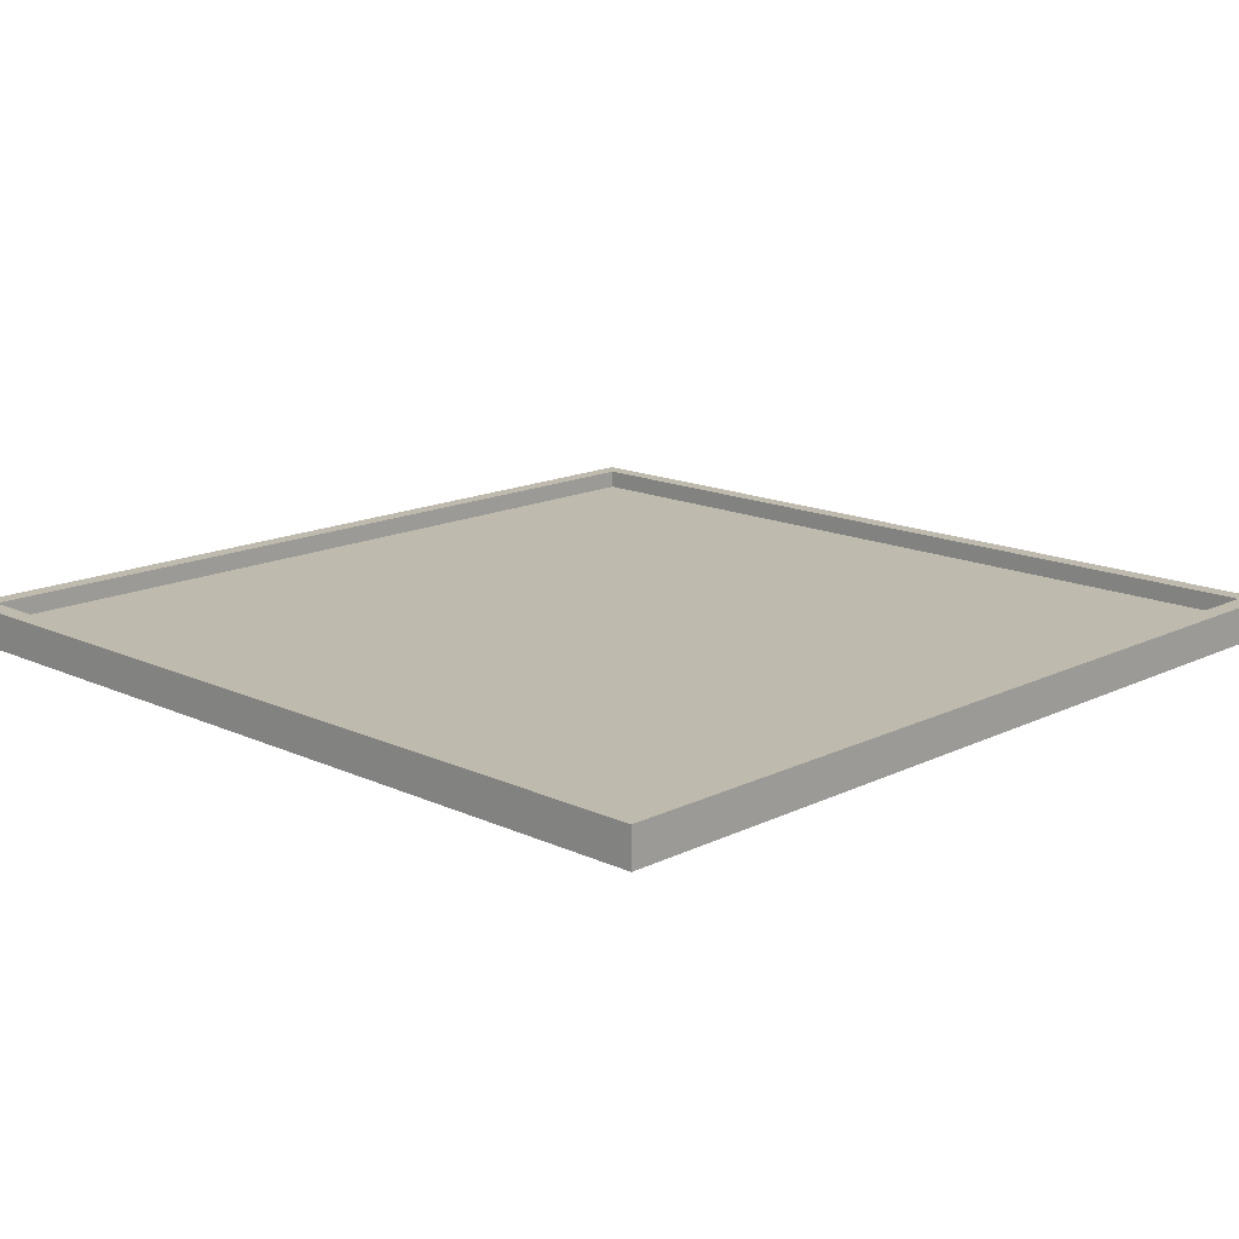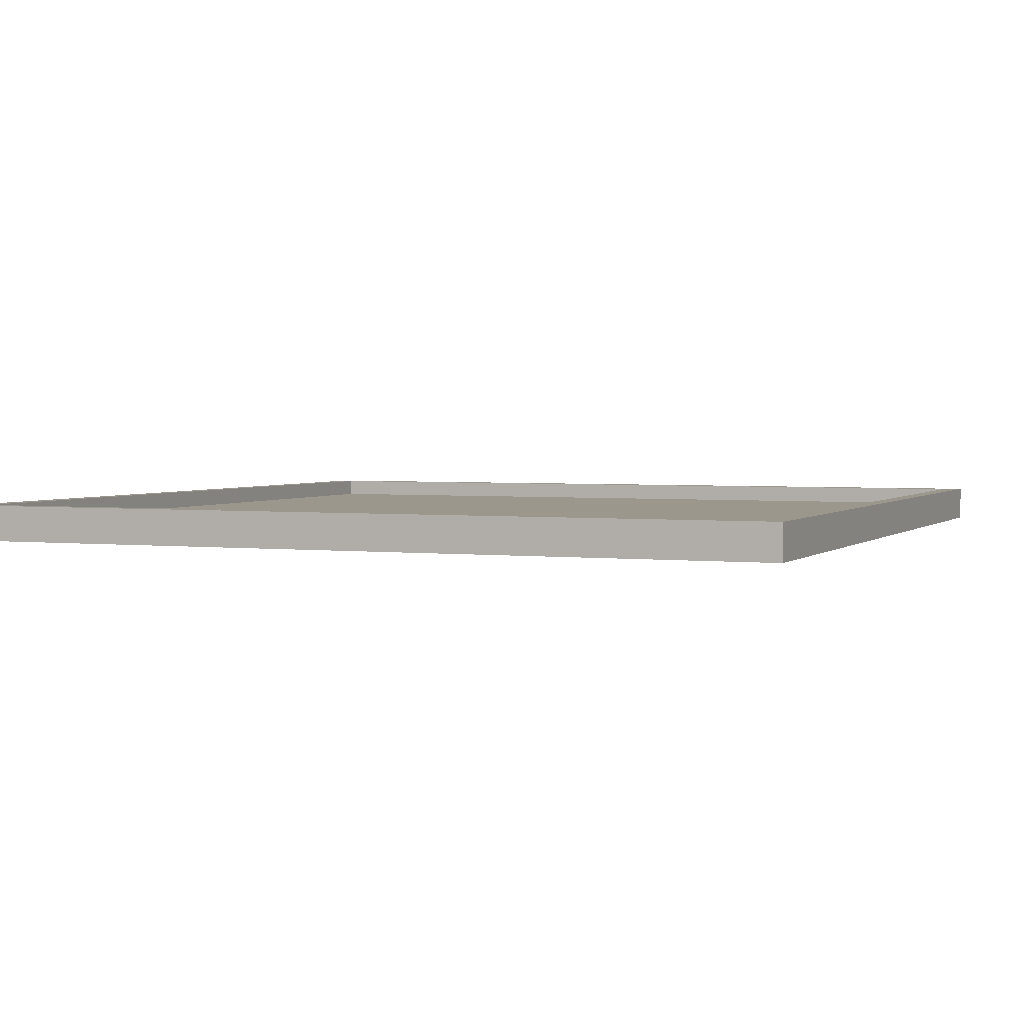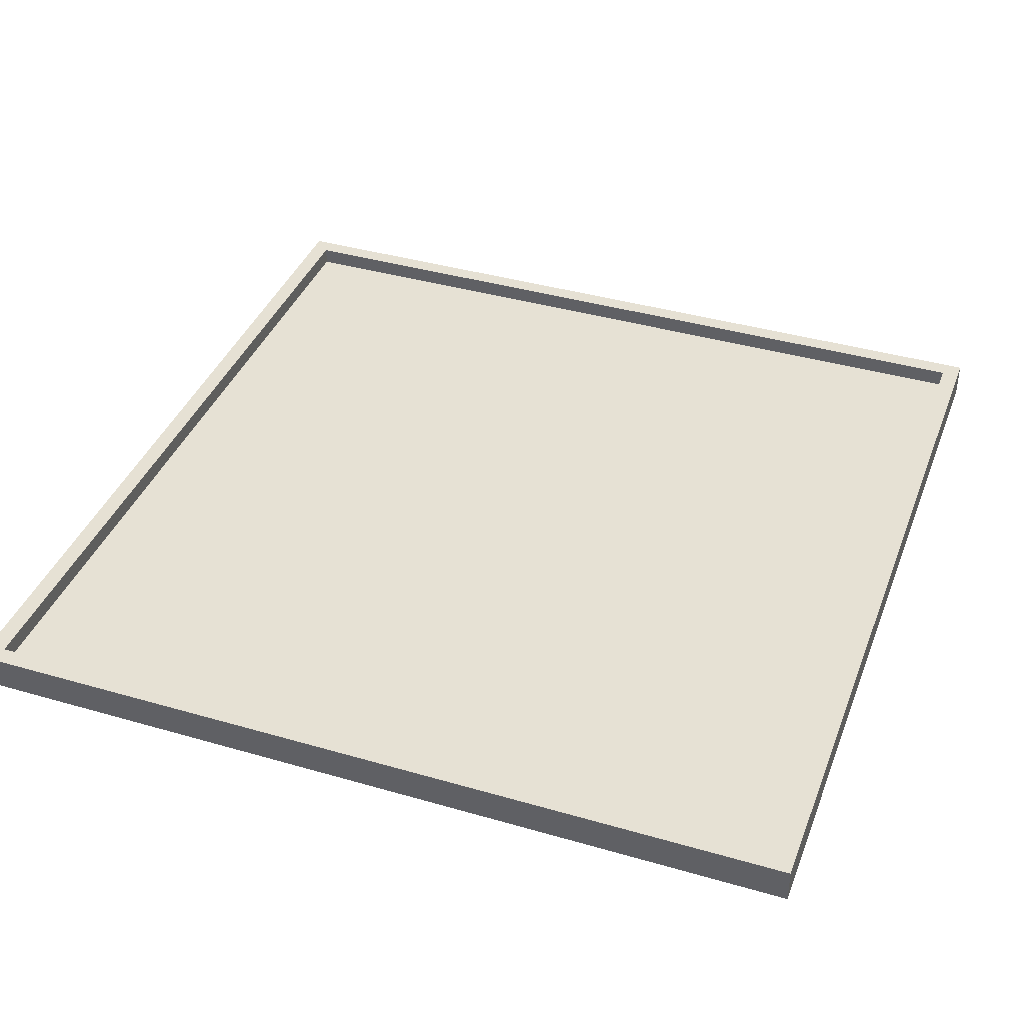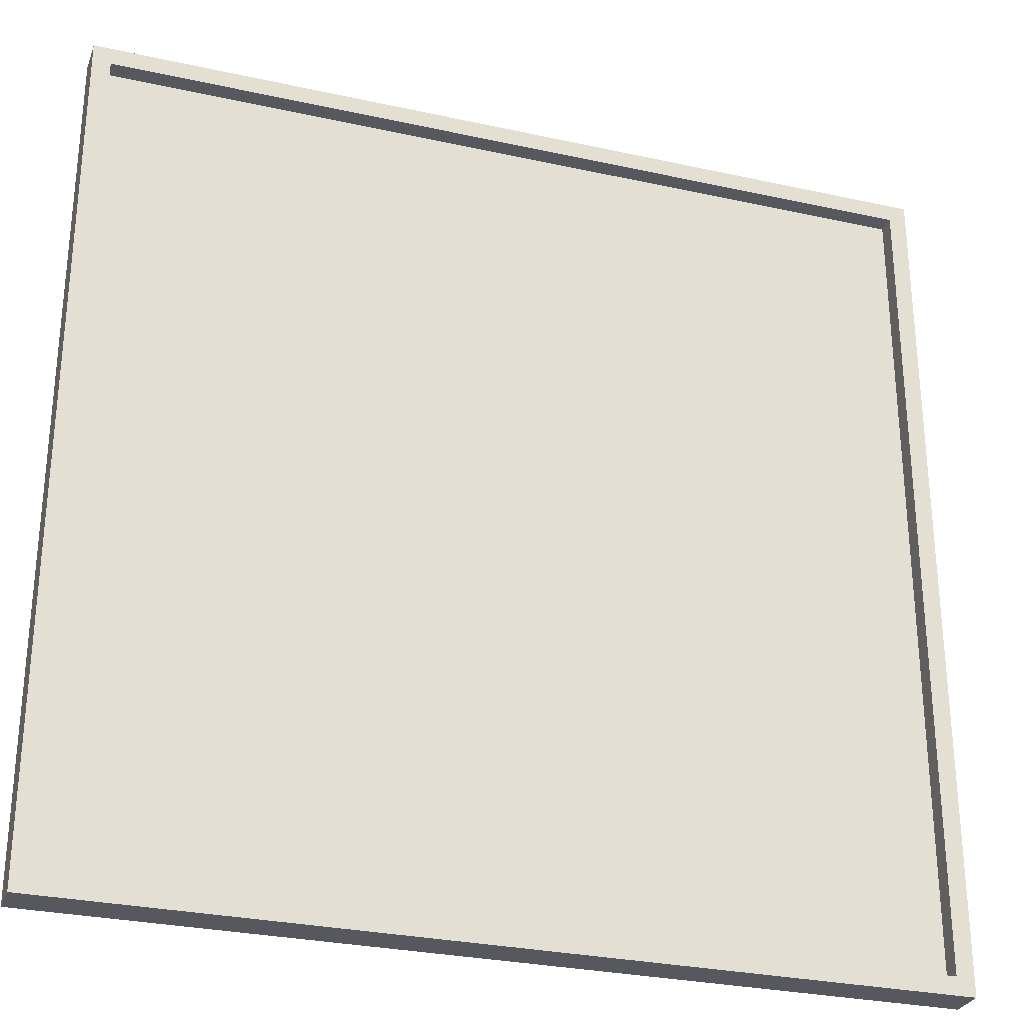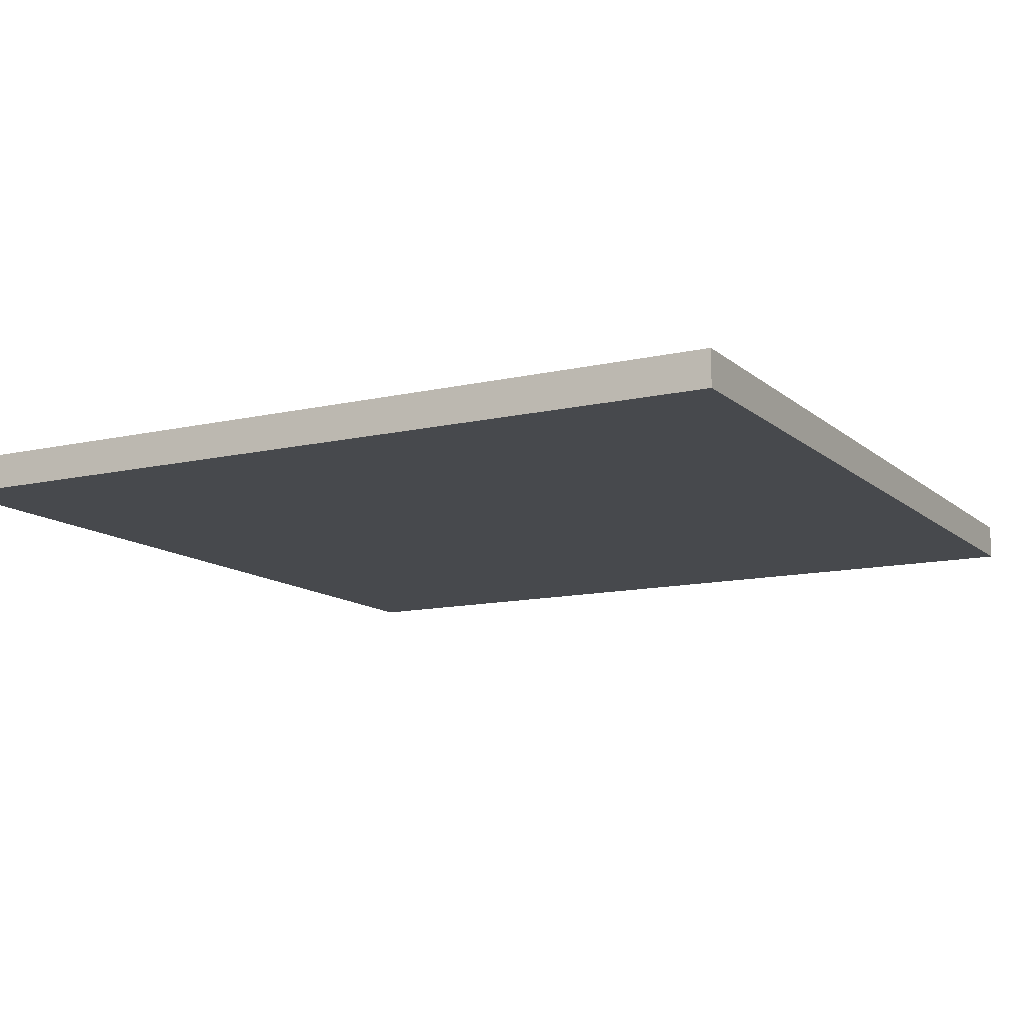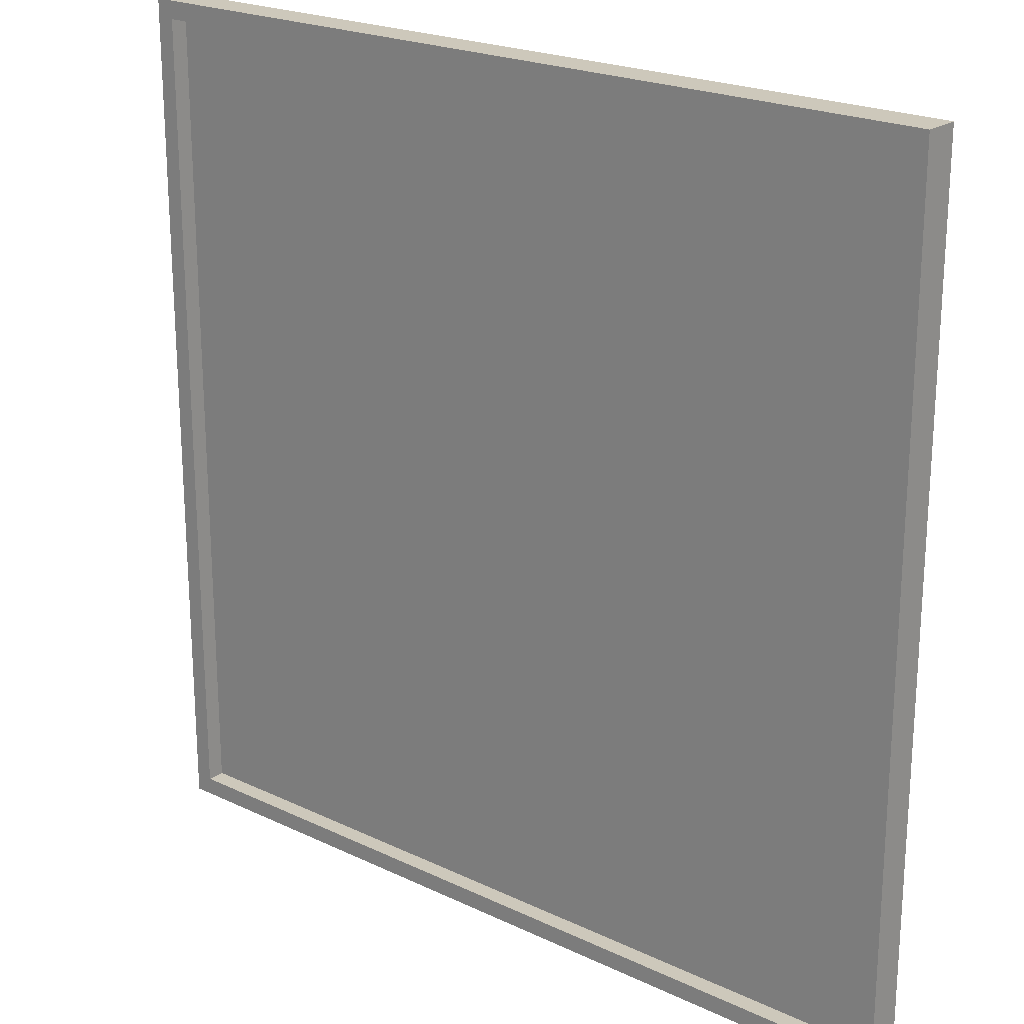
<metadata>
{"format":"obj","ext":"obj","renderer":"f3d","projection":"perspective","resolution":1024,"background":"white","views":[{"elev":15.4,"azim":-135.8,"up":"+Y"},{"elev":2.7,"azim":-157.7,"up":"+Y"},{"elev":39.3,"azim":-160.1,"up":"+Y"},{"elev":-28.9,"azim":161.8,"up":"+Z"},{"elev":-12.3,"azim":118.6,"up":"+Y"},{"elev":21.8,"azim":-140.2,"up":"+Z"}]}
</metadata>
<code>
o
v -16.8 0 -55.1
v -16.8 0 -50.3
v -16.8 0.1 -55.1
v -16.8 0.1 -50.3
v -16.8 0.2 -55.1
v -16.8 0.2 -50.3
v -12.1 0.1 -55
v -12.1 0.1 -50.4
v -12.1 0.2 -55
v -12.1 0.2 -50.4
v -16.7 0.1 -55
v -16.7 0.1 -50.4
v -16.7 0.2 -55
v -16.7 0.2 -50.4
v -12 0 -55.1
v -12 0 -50.3
v -12 0.1 -55.1
v -12 0.1 -50.3
v -12 0.2 -55.1
v -12 0.2 -50.3
v -16.8 0 -55.1
v -16.8 0.1 -55.1
v -16.8 0.2 -55.1
v -12 0 -55.1
v -12 0.1 -55.1
v -12 0.2 -55.1
v -16.7 0.1 -50.4
v -16.7 0.2 -50.4
v -12.1 0.1 -50.4
v -12.1 0.2 -50.4
v -16.7 0.1 -55
v -16.7 0.2 -55
v -12.1 0.1 -55
v -12.1 0.2 -55
v -16.8 0 -50.3
v -16.8 0.1 -50.3
v -16.8 0.2 -50.3
v -12 0 -50.3
v -12 0.1 -50.3
v -12 0.2 -50.3
v -16.8 0 -55.1
v -12 0 -55.1
v -16.8 0 -50.3
v -12 0 -50.3
v -16.7 0.1 -55
v -12.1 0.1 -55
v -16.7 0.1 -50.4
v -12.1 0.1 -50.4
v -16.8 0.2 -55.1
v -12 0.2 -55.1
v -16.7 0.2 -55
v -12.1 0.2 -55
v -16.7 0.2 -50.4
v -12.1 0.2 -50.4
v -16.8 0.2 -50.3
v -12 0.2 -50.3
f 1 2 3
f 3 2 4
f 3 4 5
f 5 4 6
f 7 8 9
f 9 8 10
f 13 12 11
f 14 12 13
f 17 16 15
f 18 16 17
f 19 18 17
f 20 18 19
f 21 22 24
f 22 23 25
f 24 22 25
f 25 23 26
f 27 28 29
f 29 28 30
f 33 32 31
f 34 32 33
f 38 36 35
f 39 37 36
f 39 36 38
f 40 37 39
f 41 42 43
f 43 42 44
f 47 46 45
f 48 46 47
f 51 50 49
f 52 50 51
f 53 51 49
f 54 50 52
f 55 53 49
f 55 54 53
f 56 50 54
f 56 54 55

</code>
